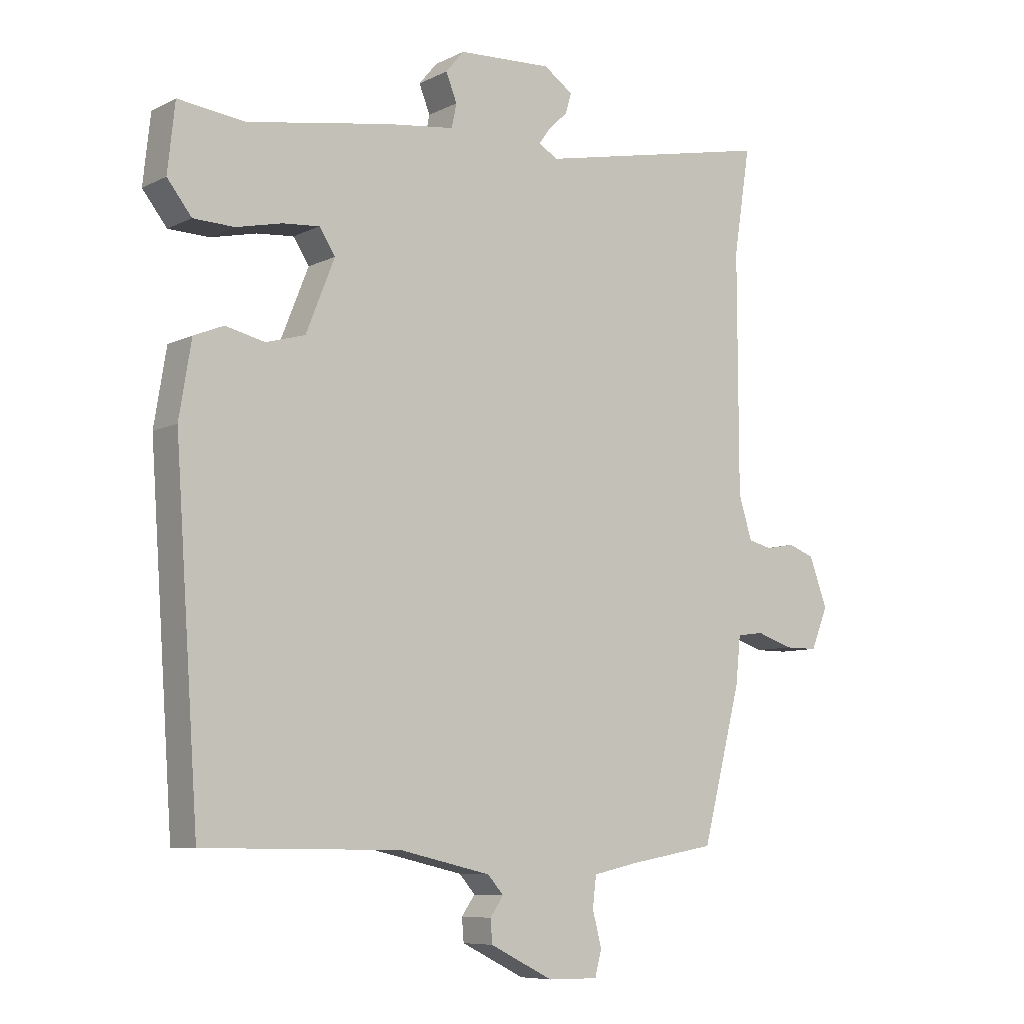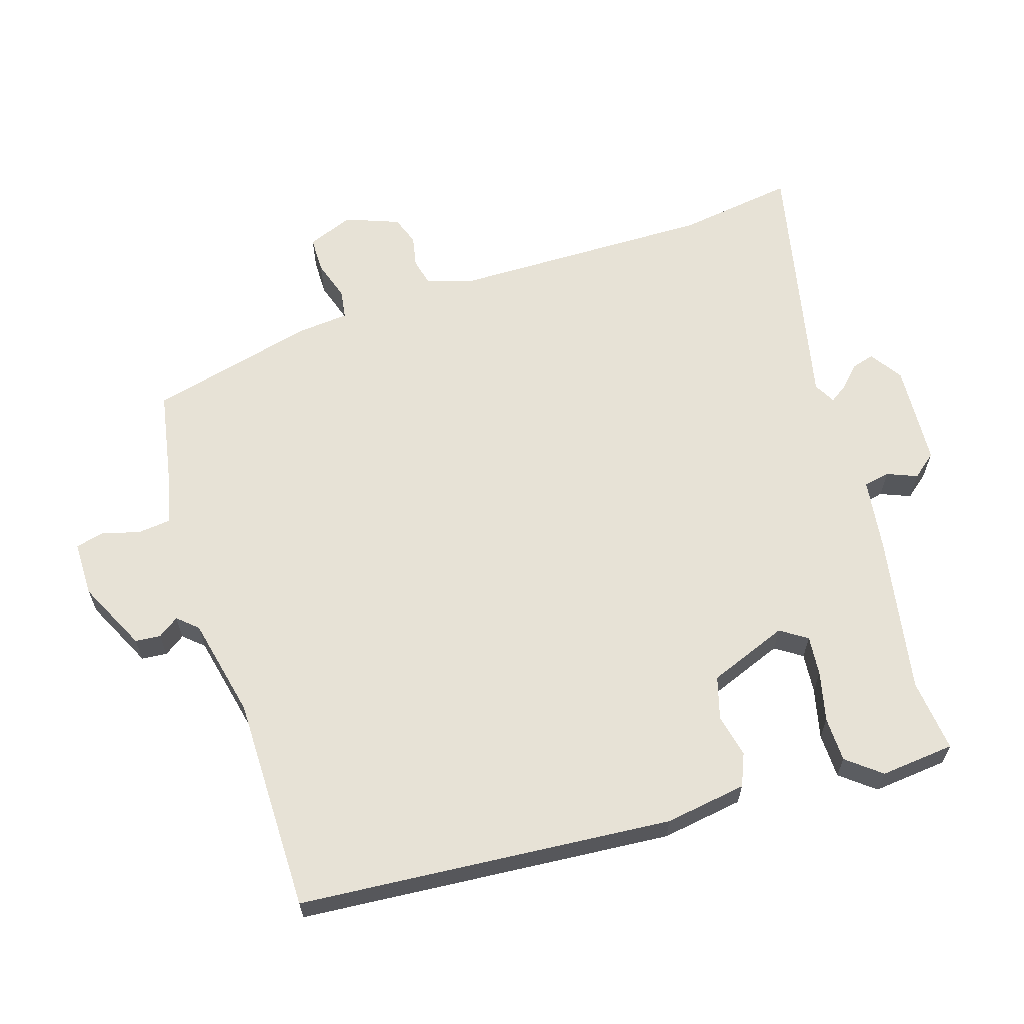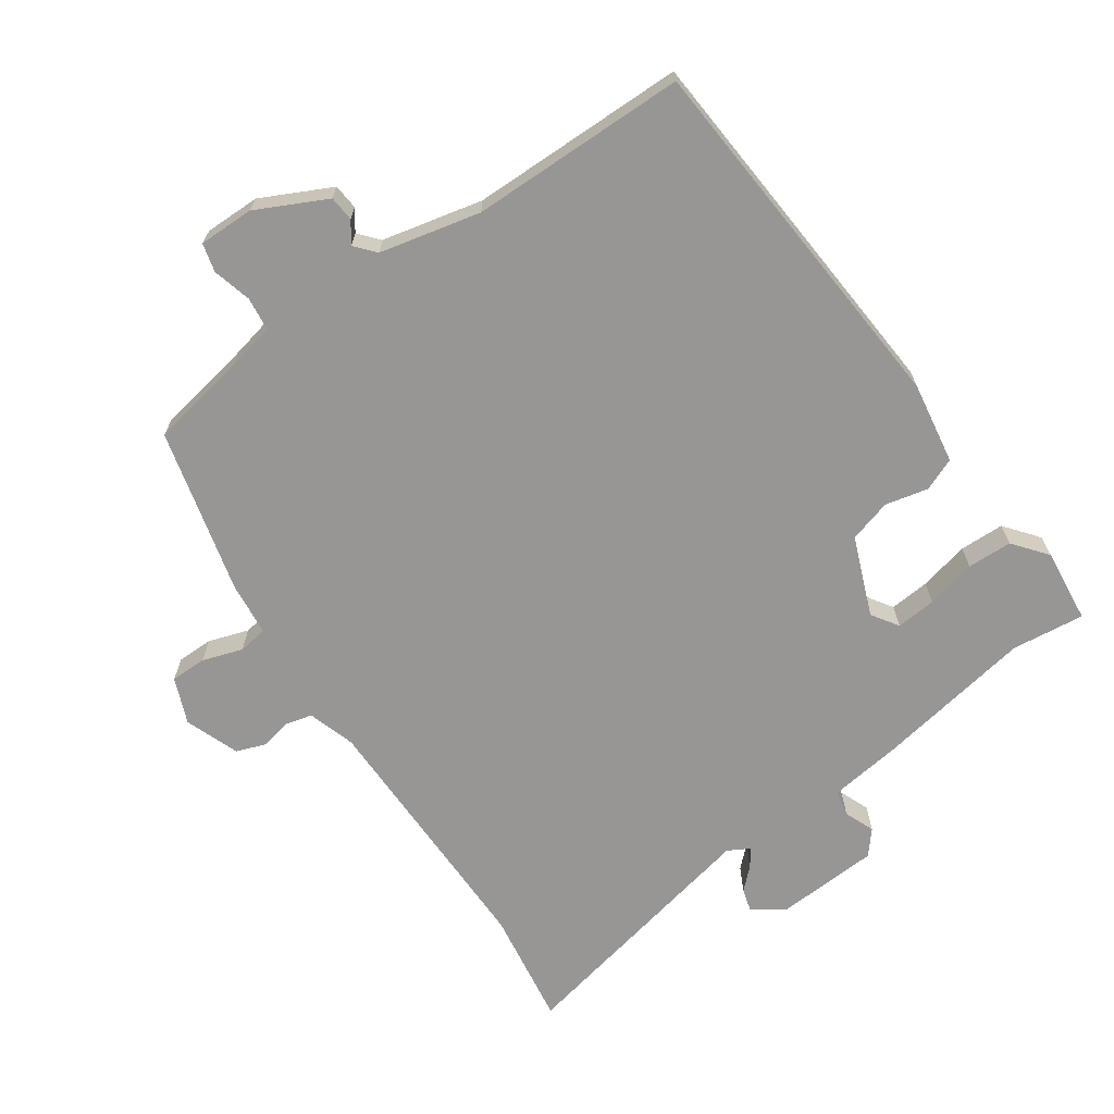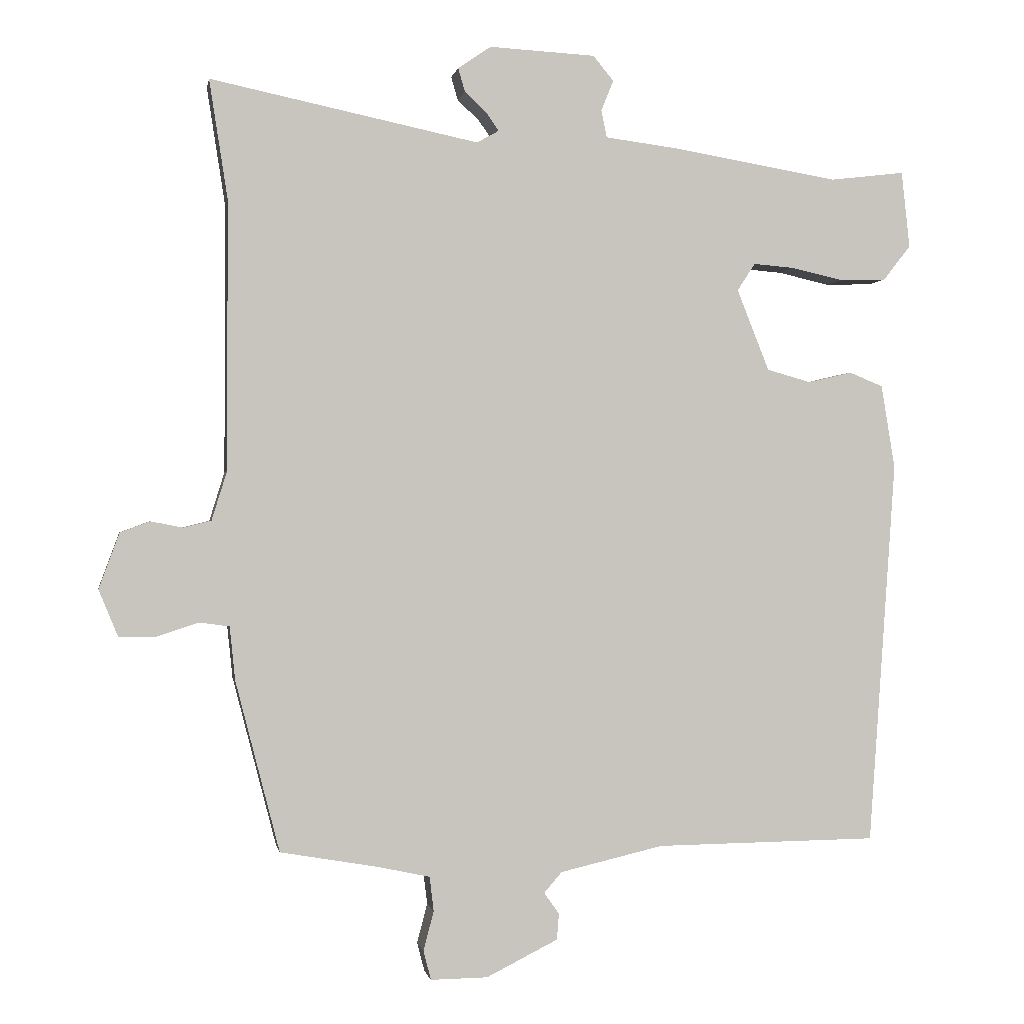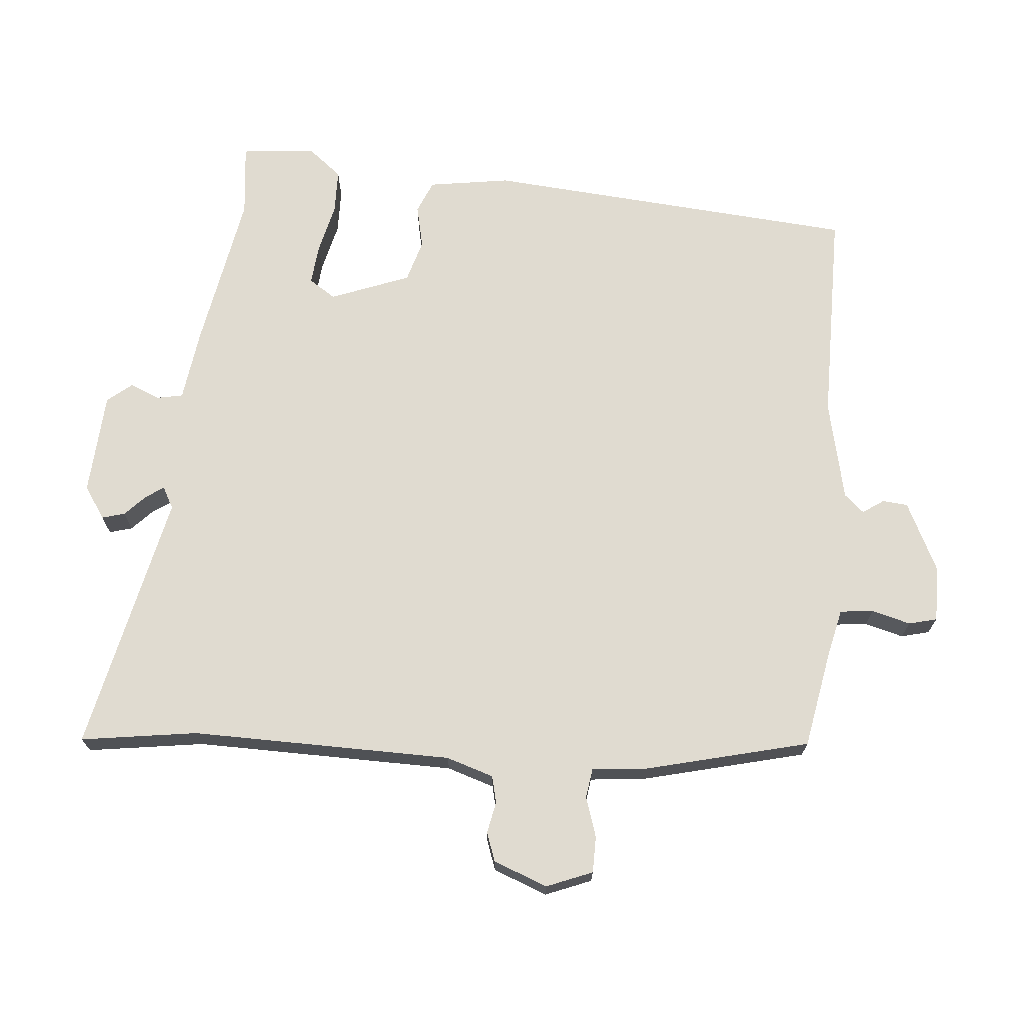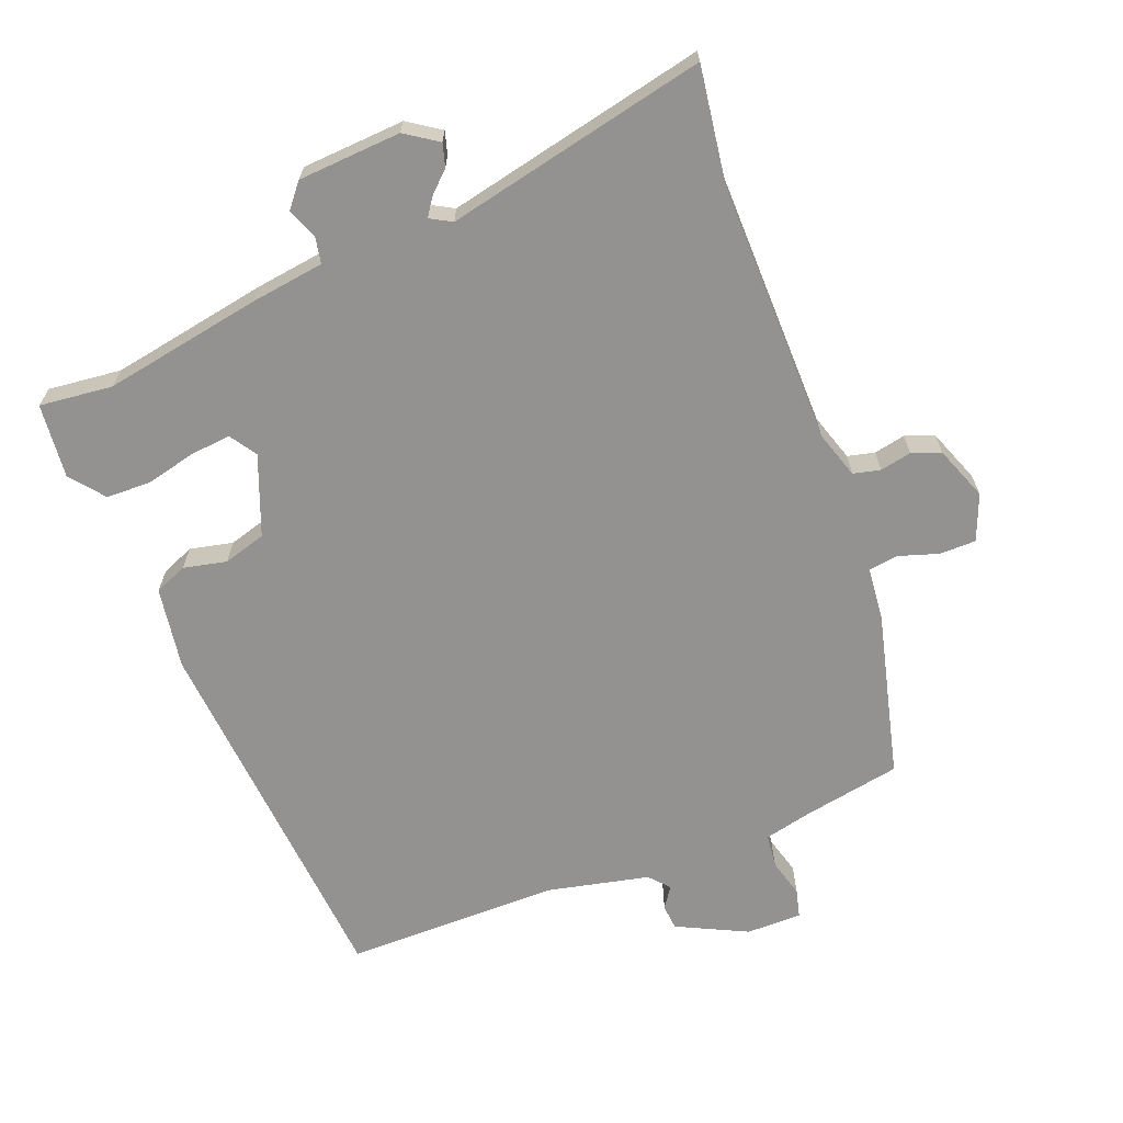
<metadata>
{"format":"obj","ext":"obj","renderer":"f3d","projection":"perspective","resolution":1024,"background":"white","views":[{"elev":-7.7,"azim":-36.6,"up":"+Z"},{"elev":63.0,"azim":-107.0,"up":"+Y"},{"elev":-67.8,"azim":-145.0,"up":"+Y"},{"elev":-0.3,"azim":170.1,"up":"+Z"},{"elev":70.1,"azim":95.6,"up":"+Y"},{"elev":-66.4,"azim":21.8,"up":"+Y"}]}
</metadata>
<code>
v 0.517 0.07 0.612
v 0.49 0.07 0.438
v 0.491 0.07 0.048
v 0.513 0.07 -0.023
v 0.553 0.07 -0.033
v 0.6 0.07 -0.024
v 0.643 0.07 -0.04
v 0.673 0.07 -0.121
v 0.645 0.07 -0.189
v 0.591 0.07 -0.189
v 0.531 0.07 -0.169
v 0.487 0.07 -0.175
v 0.479 0.07 -0.253
v 0.415 0.07 -0.501
v 0.271 0.07 -0.526
v 0.197 0.07 -0.542
v 0.191 0.07 -0.592
v 0.206 0.07 -0.65
v 0.195 0.07 -0.692
v 0.112 0.07 -0.691
v 0.008 0.07 -0.639
v 0.005 0.07 -0.601
v 0.027 0.07 -0.57
v 0.001 0.07 -0.54
v -0.149 0.07 -0.505
v -0.472 0.07 -0.501
v -0.511 0.07 0.058
v -0.491 0.07 0.18
v -0.442 0.07 0.2
v -0.378 0.07 0.185
v -0.314 0.07 0.203
v -0.267 0.07 0.321
v -0.293 0.07 0.361
v -0.353 0.07 0.356
v -0.428 0.07 0.339
v -0.495 0.07 0.341
v -0.535 0.07 0.392
v -0.523 0.07 0.503
v -0.414 0.07 0.49
v -0.177 0.07 0.53
v -0.067 0.07 0.544
v -0.059 0.07 0.583
v -0.077 0.07 0.628
v -0.047 0.07 0.664
v 0.107 0.07 0.672
v 0.155 0.07 0.639
v 0.145 0.07 0.605
v 0.113 0.07 0.575
v 0.095 0.07 0.549
v 0.127 0.07 0.531
v 0.517 0 0.612
v 0.49 0 0.438
v 0.491 0 0.048
v 0.513 0 -0.023
v 0.553 0 -0.033
v 0.6 0 -0.024
v 0.643 0 -0.04
v 0.673 0 -0.121
v 0.645 0 -0.189
v 0.591 0 -0.189
v 0.531 0 -0.169
v 0.487 0 -0.175
v 0.479 0 -0.253
v 0.415 0 -0.501
v 0.271 0 -0.526
v 0.197 0 -0.542
v 0.191 0 -0.592
v 0.206 0 -0.65
v 0.195 0 -0.692
v 0.112 0 -0.691
v 0.008 0 -0.639
v 0.005 0 -0.601
v 0.027 0 -0.57
v 0.001 0 -0.54
v -0.149 0 -0.505
v -0.472 0 -0.501
v -0.511 0 0.058
v -0.491 0 0.18
v -0.442 0 0.2
v -0.378 0 0.185
v -0.314 0 0.203
v -0.267 0 0.321
v -0.293 0 0.361
v -0.353 0 0.356
v -0.428 0 0.339
v -0.495 0 0.341
v -0.535 0 0.392
v -0.523 0 0.503
v -0.414 0 0.49
v -0.177 0 0.53
v -0.067 0 0.544
v -0.059 0 0.583
v -0.077 0 0.628
v -0.047 0 0.664
v 0.107 0 0.672
v 0.155 0 0.639
v 0.145 0 0.605
v 0.113 0 0.575
v 0.095 0 0.549
v 0.127 0 0.531
f 45 46 47 48
f 45 48 49
f 42 43 44 45
f 41 42 45 49
f 39 40 41 49
f 36 37 38 39
f 34 35 36 39
f 33 34 39 49
f 32 33 49 50
f 27 28 29 30
f 25 26 27 30
f 24 25 30 31
f 23 24 31 32
f 21 22 23
f 20 21 23
f 17 18 19 20
f 16 17 20 23
f 15 16 23 32
f 12 13 14 15
f 8 9 10 11
f 8 11 12
f 5 6 7 8
f 4 5 8 12
f 3 4 12 15
f 32 50 1 2
f 2 3 15 32
f 98 97 96 95
f 99 98 95
f 95 94 93 92
f 99 95 92 91
f 99 91 90 89
f 89 88 87 86
f 89 86 85 84
f 99 89 84 83
f 100 99 83 82
f 80 79 78 77
f 80 77 76 75
f 81 80 75 74
f 82 81 74 73
f 73 72 71
f 73 71 70
f 70 69 68 67
f 73 70 67 66
f 82 73 66 65
f 65 64 63 62
f 61 60 59 58
f 62 61 58
f 58 57 56 55
f 62 58 55 54
f 65 62 54 53
f 52 51 100 82
f 82 65 53 52
f 1 51 52 2
f 2 52 53 3
f 3 53 54 4
f 4 54 55 5
f 5 55 56 6
f 6 56 57 7
f 7 57 58 8
f 8 58 59 9
f 9 59 60 10
f 10 60 61 11
f 11 61 62 12
f 12 62 63 13
f 13 63 64 14
f 14 64 65 15
f 15 65 66 16
f 16 66 67 17
f 17 67 68 18
f 18 68 69 19
f 19 69 70 20
f 20 70 71 21
f 21 71 72 22
f 22 72 73 23
f 23 73 74 24
f 24 74 75 25
f 25 75 76 26
f 26 76 77 27
f 27 77 78 28
f 28 78 79 29
f 29 79 80 30
f 30 80 81 31
f 31 81 82 32
f 32 82 83 33
f 33 83 84 34
f 34 84 85 35
f 35 85 86 36
f 36 86 87 37
f 37 87 88 38
f 38 88 89 39
f 39 89 90 40
f 40 90 91 41
f 41 91 92 42
f 42 92 93 43
f 43 93 94 44
f 44 94 95 45
f 45 95 96 46
f 46 96 97 47
f 47 97 98 48
f 48 98 99 49
f 49 99 100 50
f 50 100 51 1

</code>
